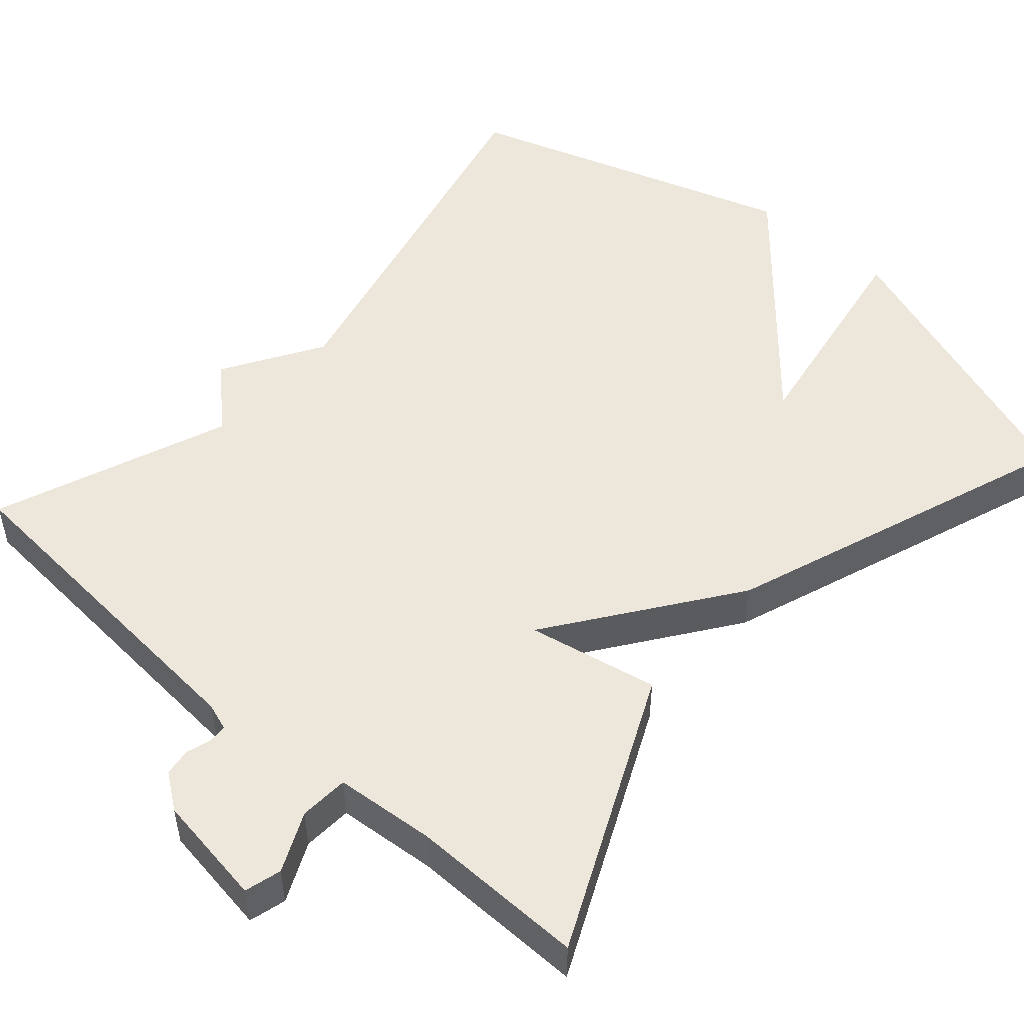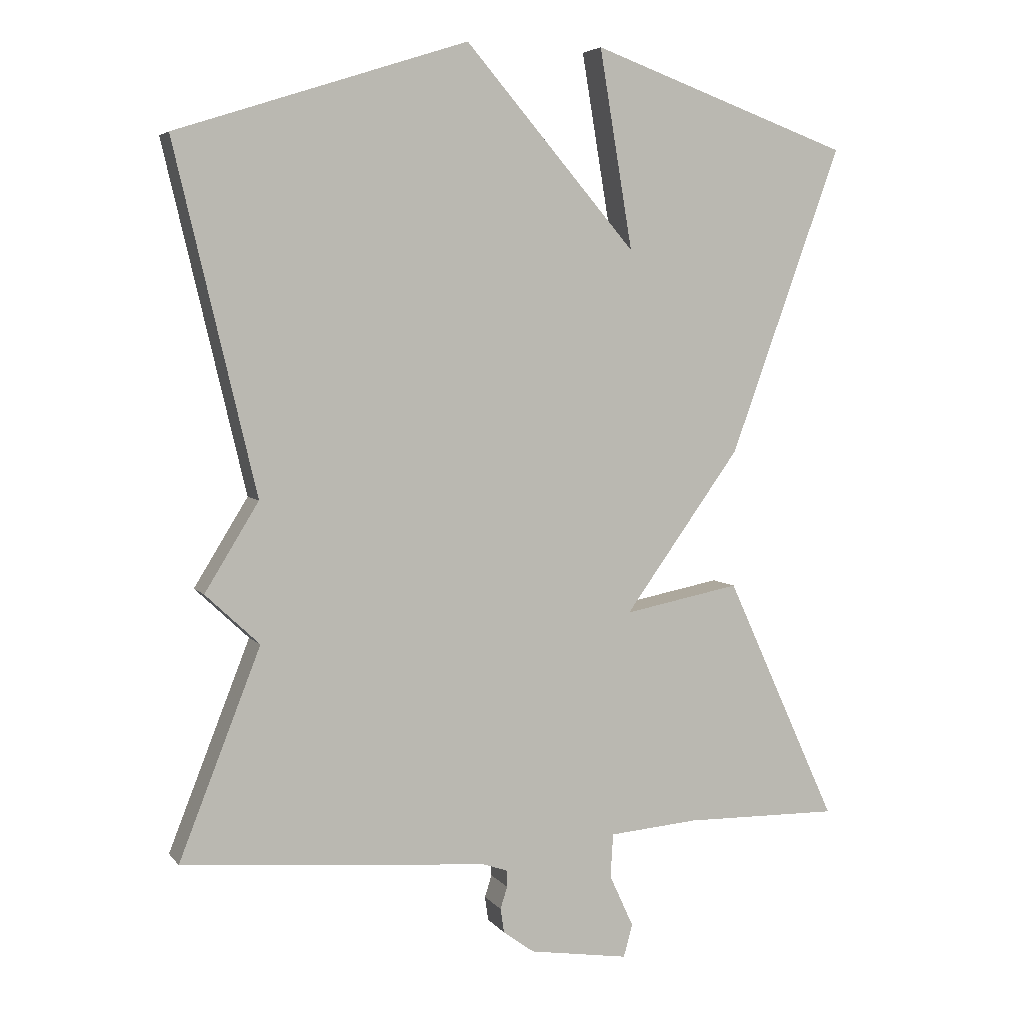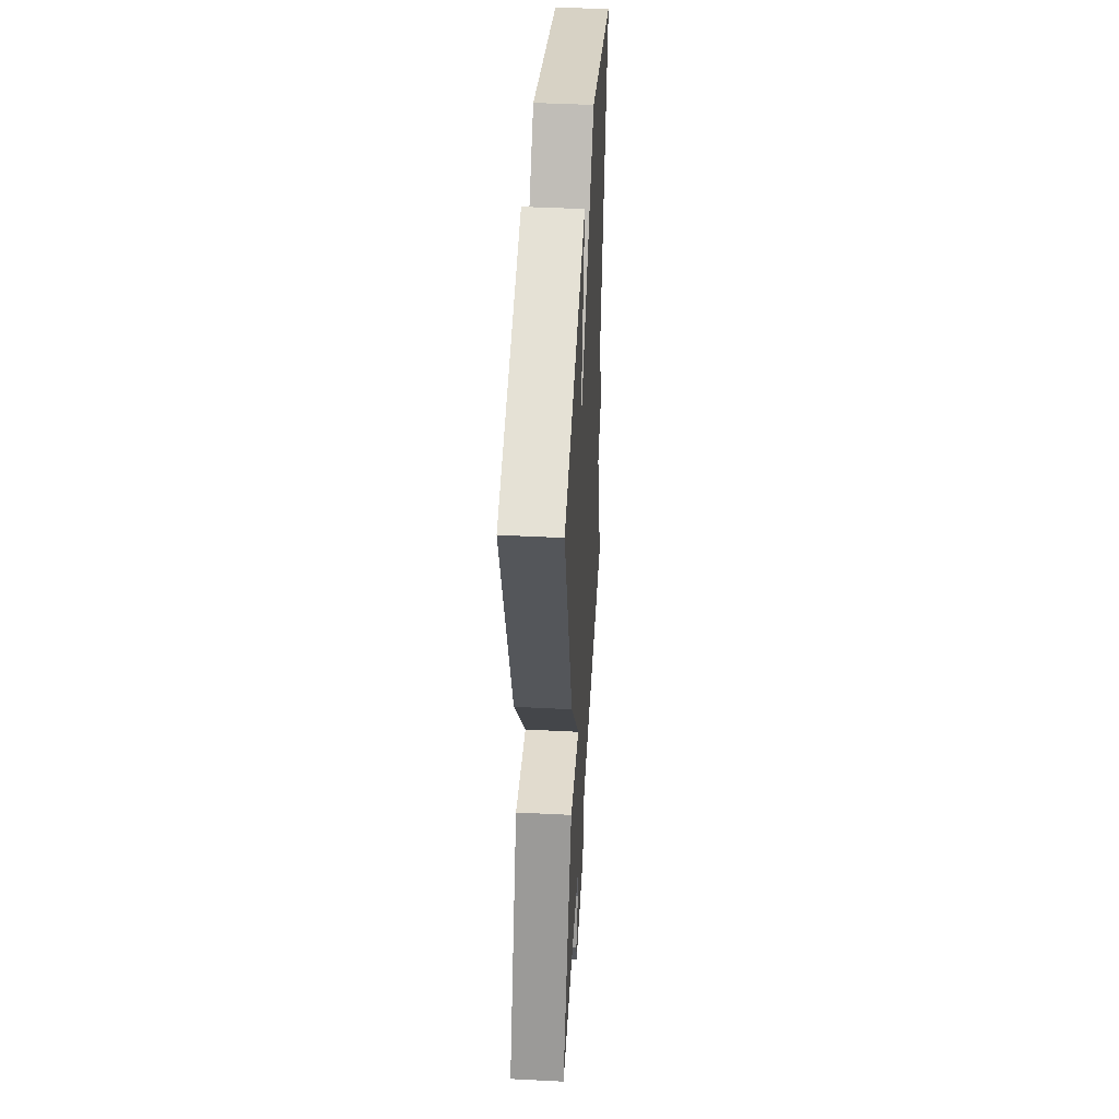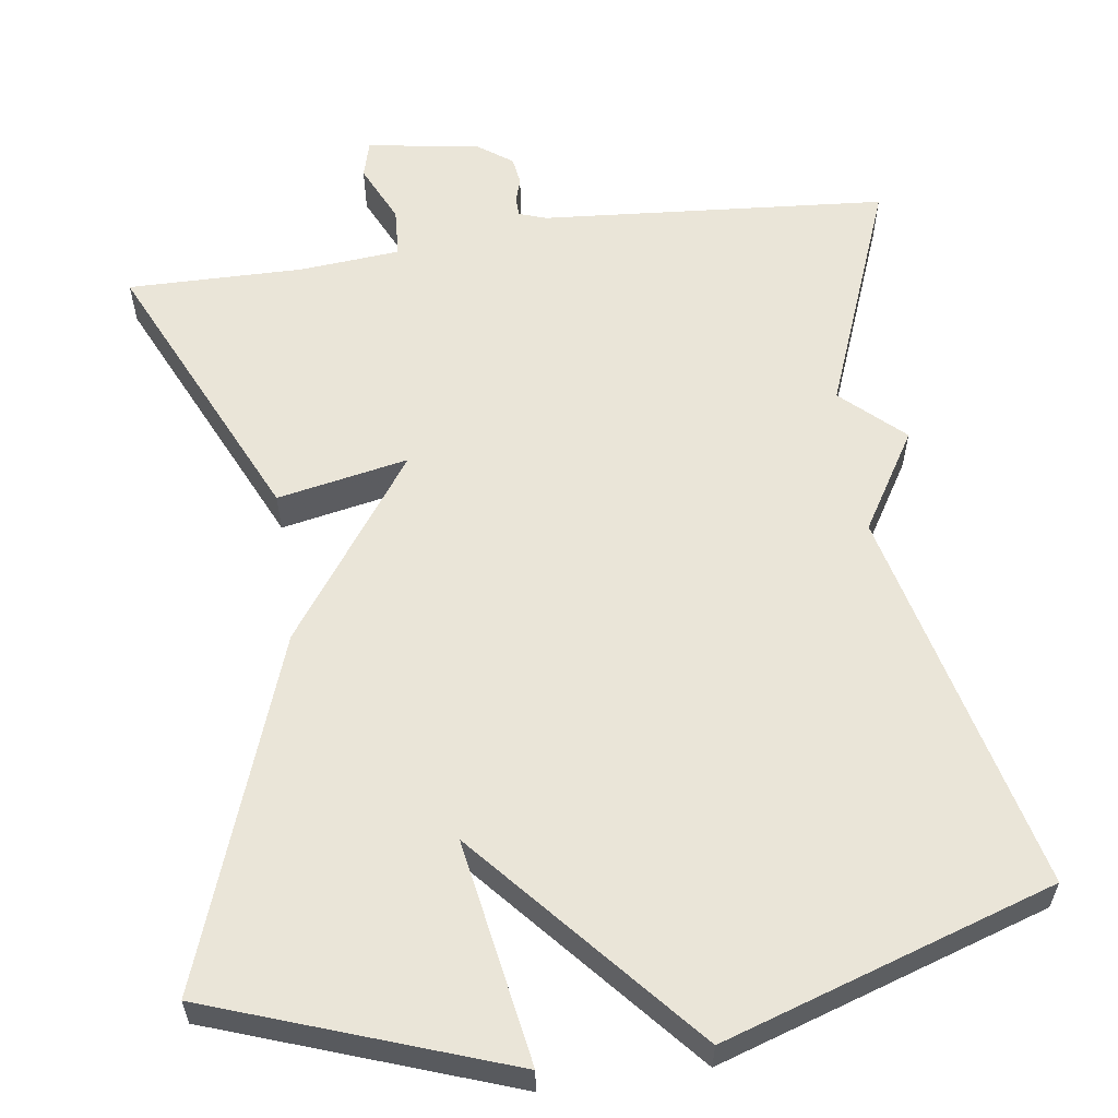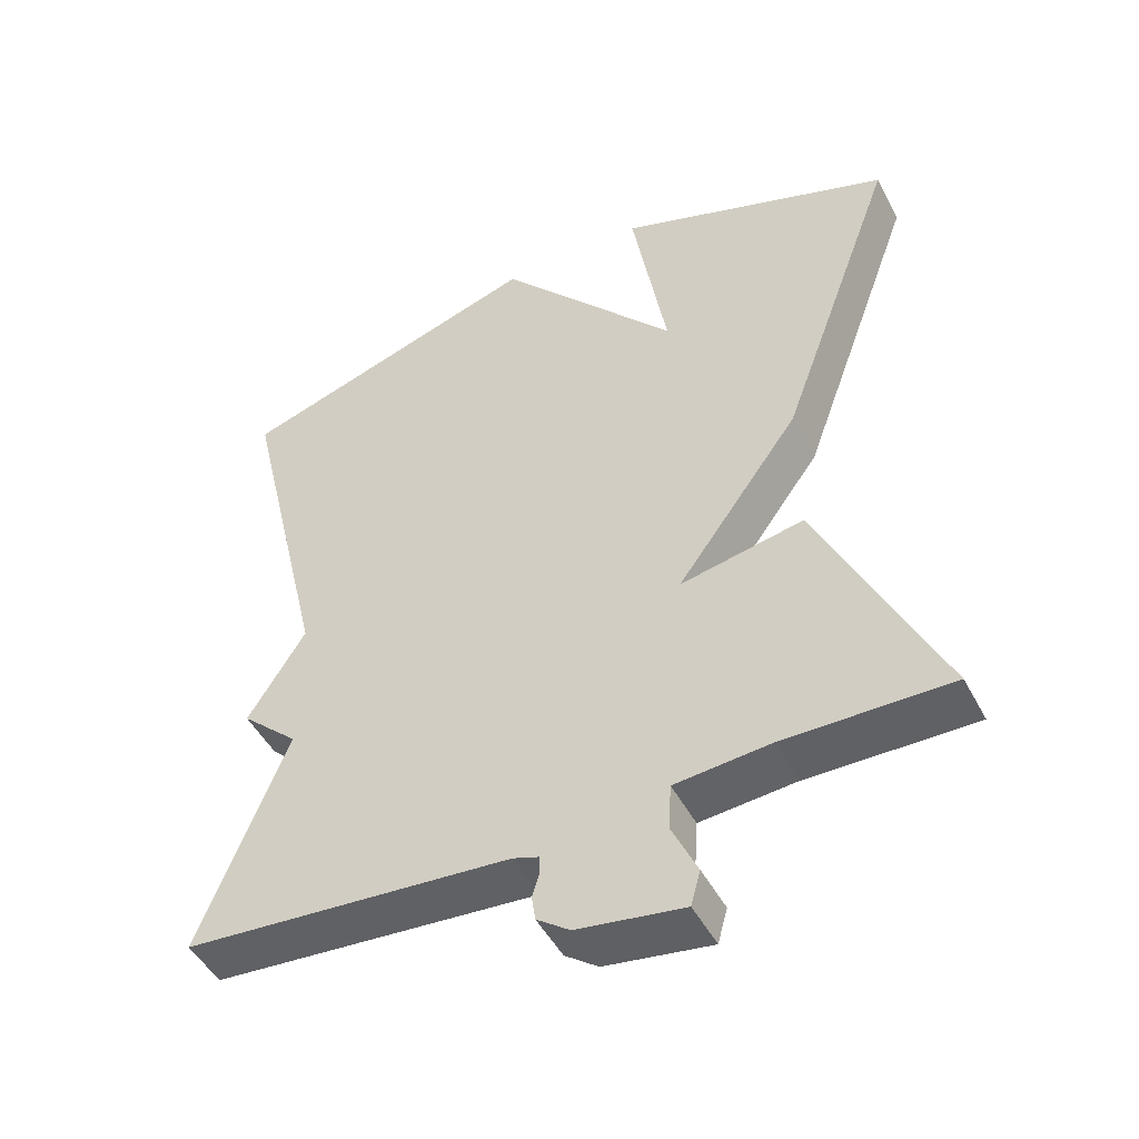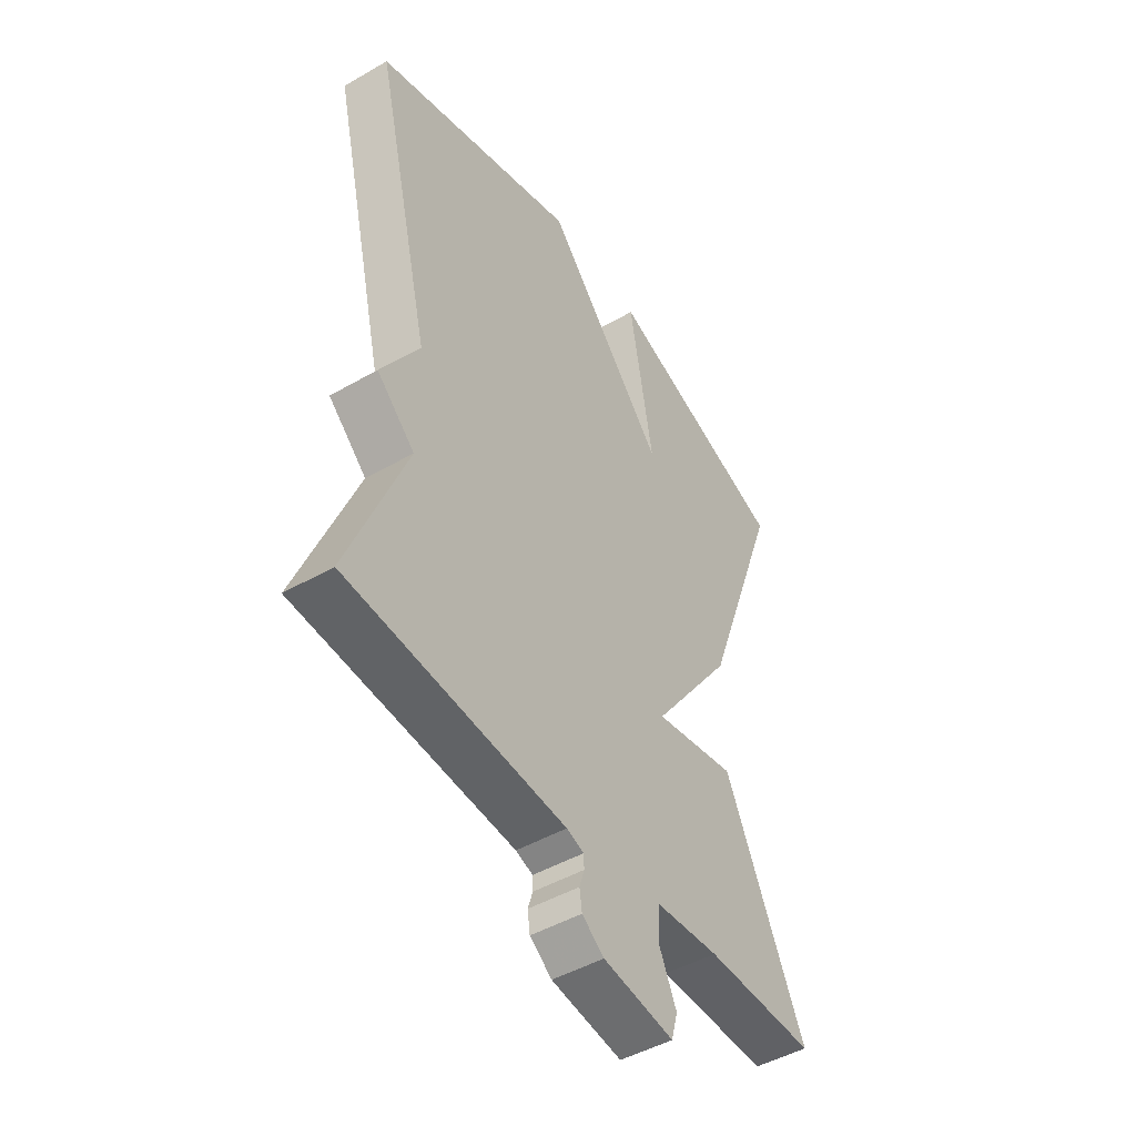
<metadata>
{"format":"obj","ext":"obj","renderer":"f3d","projection":"perspective","resolution":1024,"background":"white","views":[{"elev":50.6,"azim":-138.7,"up":"+Y"},{"elev":5.0,"azim":160.4,"up":"+Z"},{"elev":44.8,"azim":-86.6,"up":"+Z"},{"elev":58.8,"azim":-8.2,"up":"+Y"},{"elev":-48.5,"azim":-153.1,"up":"+Z"},{"elev":-47.2,"azim":123.1,"up":"+Z"}]}
</metadata>
<code>
v -0.5 0.07 -0.5
v -0.338 0.07 -0.146
v -0.17 0.07 -0.179
v -0.338 0.07 0.054
v -0.5 0.07 0.5
v -0.122 0.07 0.636
v -0.17 0.07 0.349
v 0.078 0.07 0.636
v 0.5 0.07 0.5
v 0.382 0.07 0.001
v 0.46 0.07 -0.126
v 0.382 0.07 -0.199
v 0.5 0.07 -0.5
v 0.056 0.07 -0.536
v 0.021 0.07 -0.548
v 0.02 0.07 -0.572
v 0.03 0.07 -0.604
v 0.025 0.07 -0.639
v -0.02 0.07 -0.672
v -0.164 0.07 -0.694
v -0.177 0.07 -0.647
v -0.142 0.07 -0.571
v -0.146 0.07 -0.508
v -0.275 0.07 -0.497
v -0.5 0 -0.5
v -0.338 0 -0.146
v -0.17 0 -0.179
v -0.338 0 0.054
v -0.5 0 0.5
v -0.122 0 0.636
v -0.17 0 0.349
v 0.078 0 0.636
v 0.5 0 0.5
v 0.382 0 0.001
v 0.46 0 -0.126
v 0.382 0 -0.199
v 0.5 0 -0.5
v 0.056 0 -0.536
v 0.021 0 -0.548
v 0.02 0 -0.572
v 0.03 0 -0.604
v 0.025 0 -0.639
v -0.02 0 -0.672
v -0.164 0 -0.694
v -0.177 0 -0.647
v -0.142 0 -0.571
v -0.146 0 -0.508
v -0.275 0 -0.497
f 20 21 22
f 19 20 22
f 18 19 22
f 17 18 22
f 16 17 22
f 15 16 22 23
f 14 15 23
f 12 13 14 23
f 12 23 24
f 11 12 24
f 10 11 24
f 7 8 9 10
f 4 5 6 7
f 3 4 7 10
f 24 1 2 3
f 3 10 24
f 46 45 44
f 46 44 43
f 46 43 42
f 46 42 41
f 46 41 40
f 47 46 40 39
f 47 39 38
f 47 38 37 36
f 48 47 36
f 48 36 35
f 48 35 34
f 34 33 32 31
f 31 30 29 28
f 34 31 28 27
f 27 26 25 48
f 48 34 27
f 1 25 26 2
f 2 26 27 3
f 3 27 28 4
f 4 28 29 5
f 5 29 30 6
f 6 30 31 7
f 7 31 32 8
f 8 32 33 9
f 9 33 34 10
f 10 34 35 11
f 11 35 36 12
f 12 36 37 13
f 13 37 38 14
f 14 38 39 15
f 15 39 40 16
f 16 40 41 17
f 17 41 42 18
f 18 42 43 19
f 19 43 44 20
f 20 44 45 21
f 21 45 46 22
f 22 46 47 23
f 23 47 48 24
f 24 48 25 1

</code>
